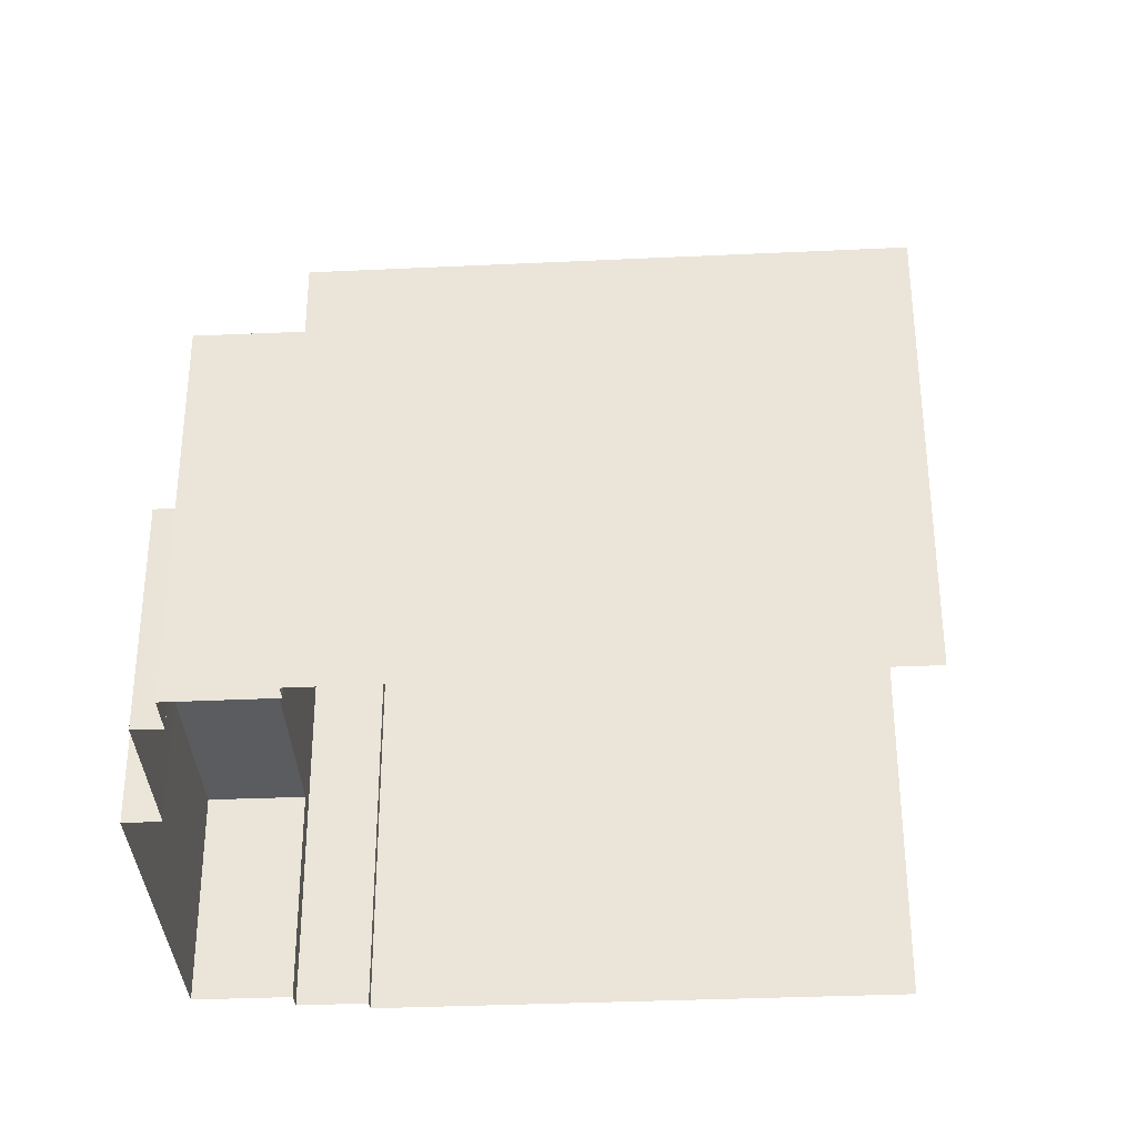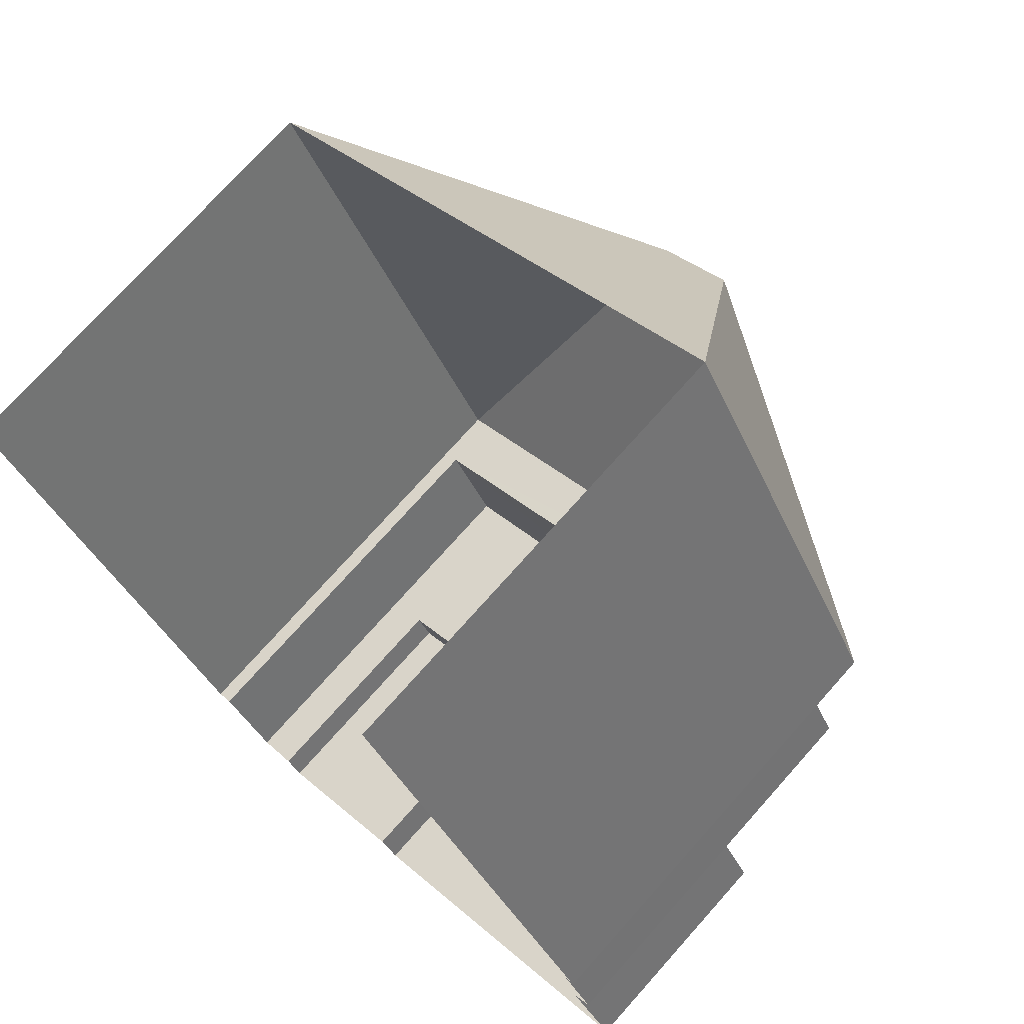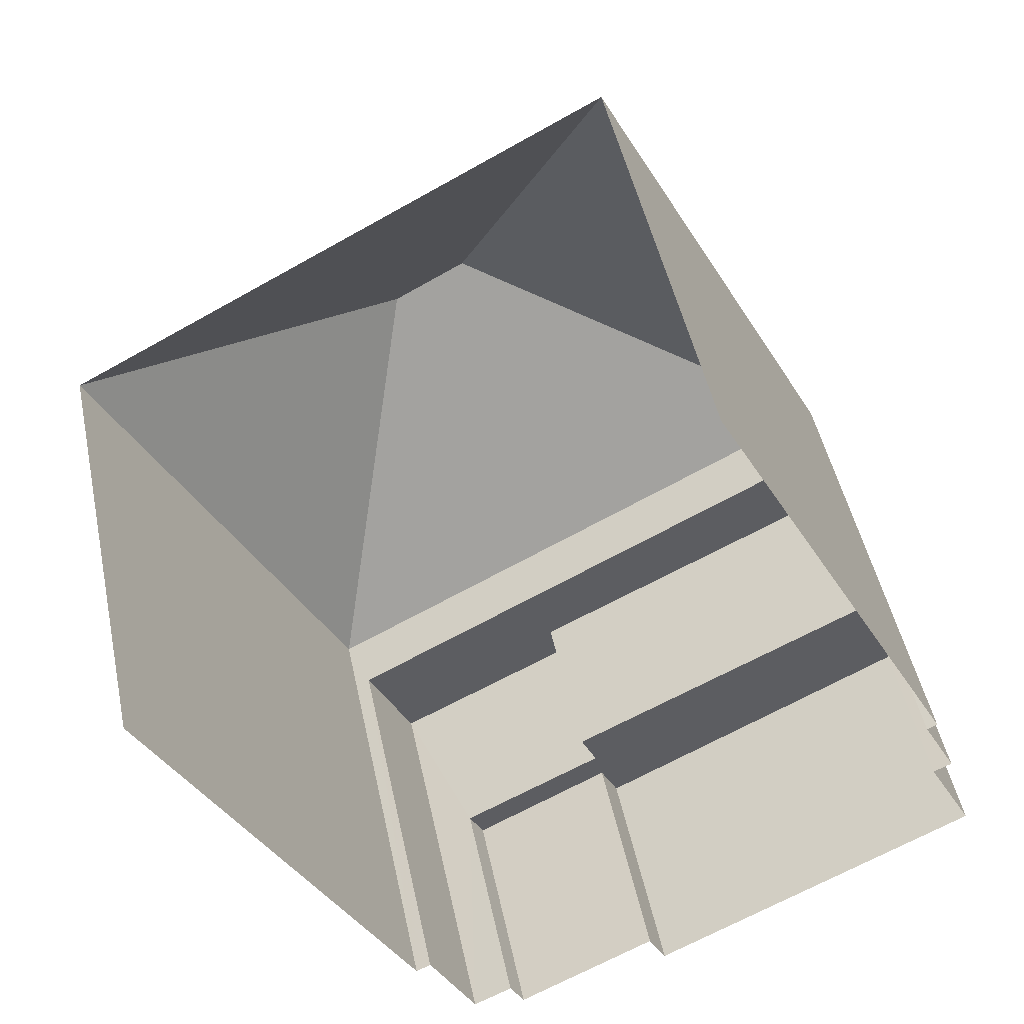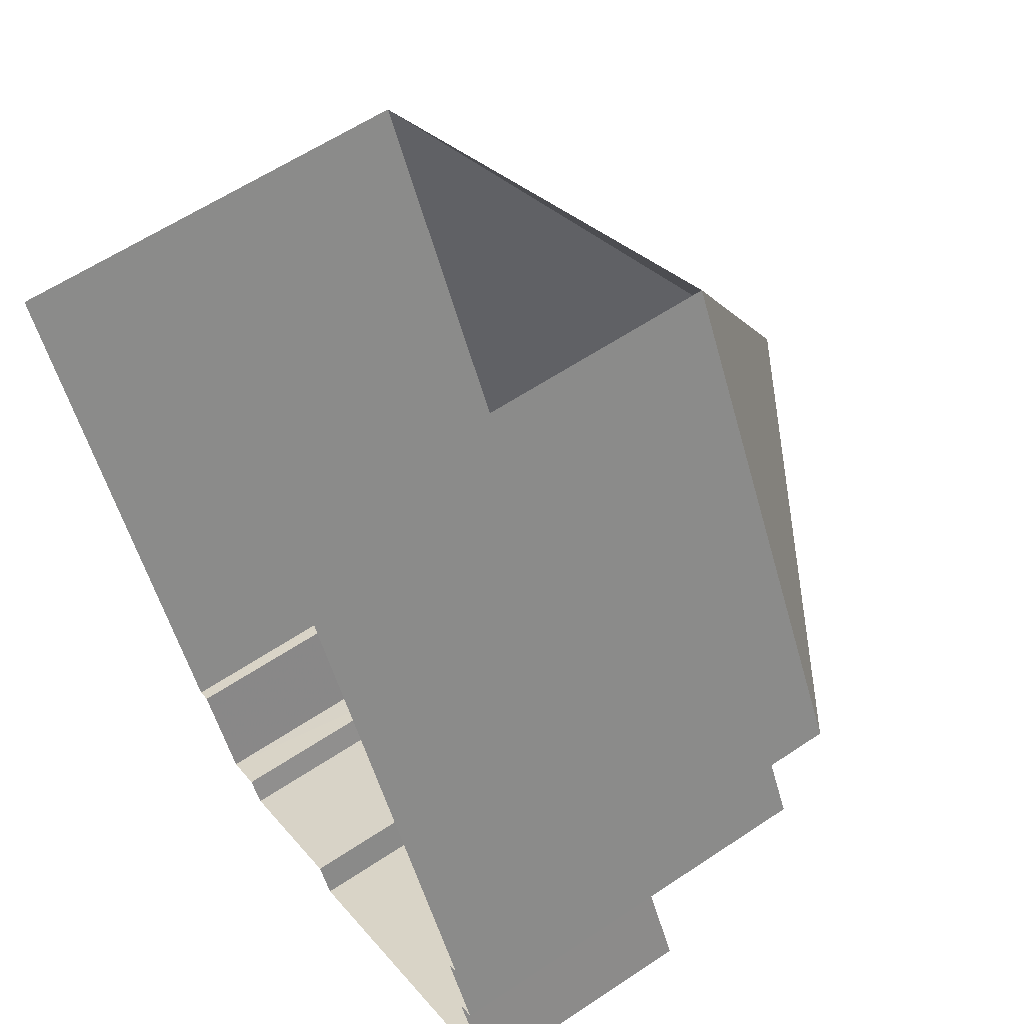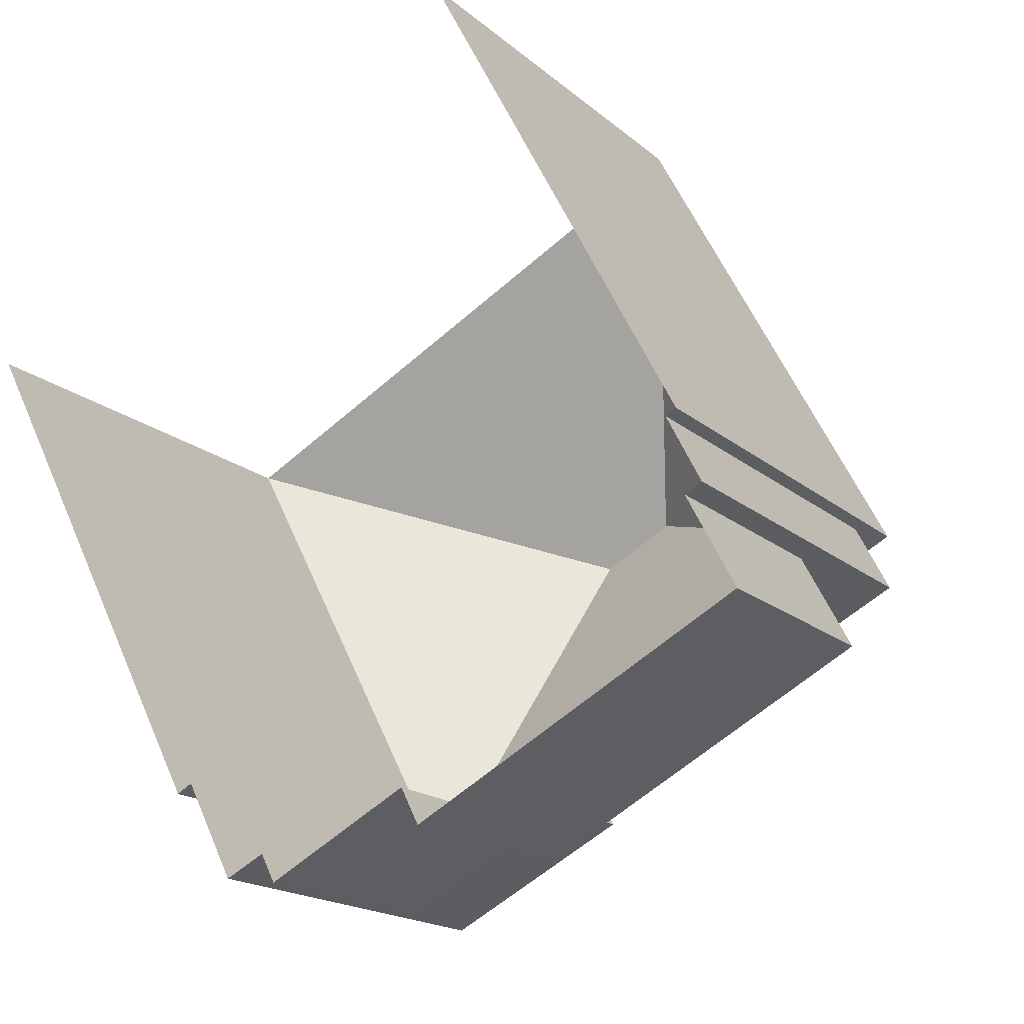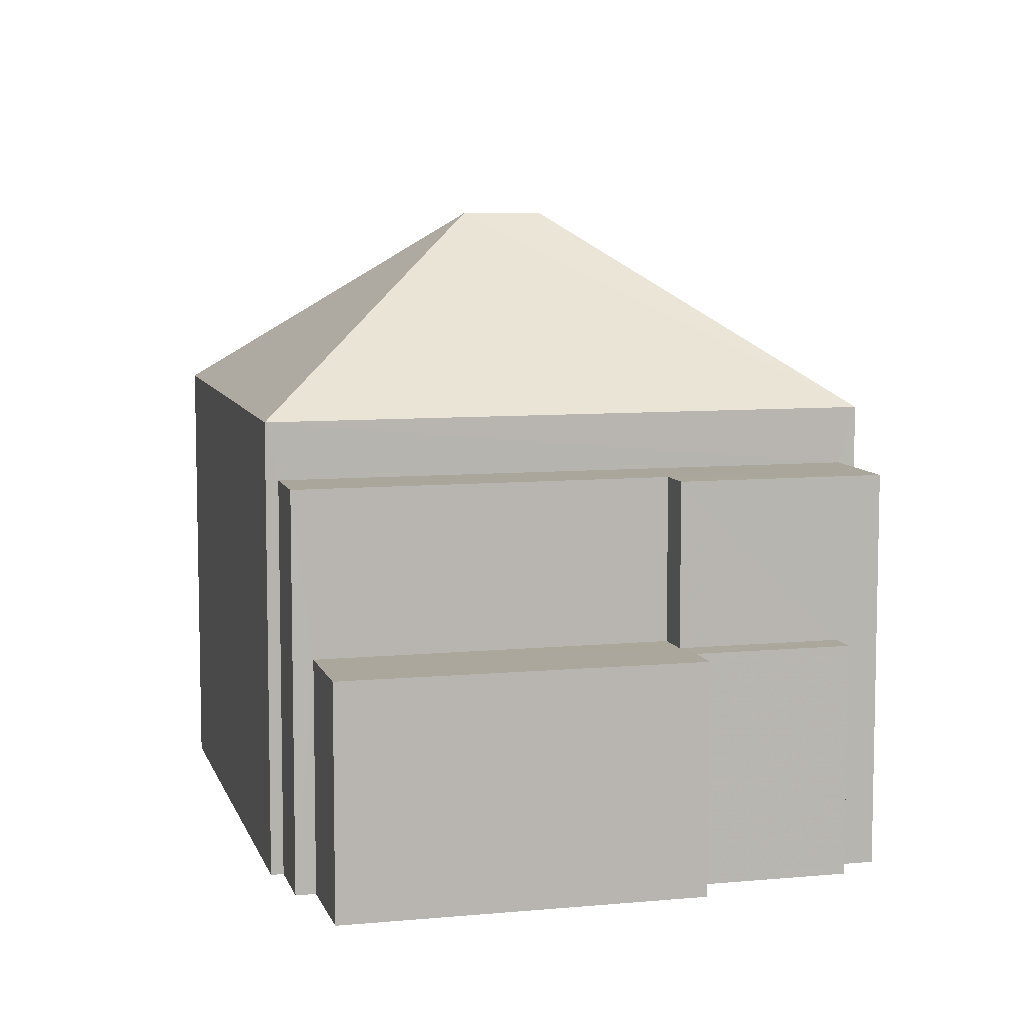
<metadata>
{"format":"obj","ext":"obj","renderer":"f3d","projection":"perspective","resolution":1024,"background":"white","views":[{"elev":-34.7,"azim":65.9,"up":"+Z"},{"elev":74.5,"azim":-138.3,"up":"+Y"},{"elev":47.3,"azim":168.3,"up":"+Y"},{"elev":59.4,"azim":-124.6,"up":"+Y"},{"elev":-17.6,"azim":-148.0,"up":"+Y"},{"elev":8.1,"azim":-42.1,"up":"+Z"}]}
</metadata>
<code>
v -2.24e+05 -1.28e+05 15.7
v -2.24e+05 -1.28e+05 15.7
v -2.24e+05 -1.28e+05 15.7
v -2.24e+05 -1.28e+05 15.7
v -2.24e+05 -1.28e+05 15.7
v -2.24e+05 -1.28e+05 15.7
v -2.24e+05 -1.28e+05 15.7
v -2.24e+05 -1.279e+05 15.7
v -2.24e+05 -1.28e+05 15.7
v -2.24e+05 -1.28e+05 15.7
v -2.24e+05 -1.28e+05 15.7
v -2.24e+05 -1.28e+05 15.7
v -2.24e+05 -1.28e+05 15.7
v -2.24e+05 -1.28e+05 15.7
v -2.24e+05 -1.28e+05 19.36
v -2.24e+05 -1.28e+05 19.36
v -2.24e+05 -1.28e+05 19.36
v -2.24e+05 -1.28e+05 19.36
v -2.24e+05 -1.28e+05 19.36
v -2.24e+05 -1.28e+05 19.36
v -2.24e+05 -1.28e+05 19.36
v -2.24e+05 -1.28e+05 19.36
v -2.24e+05 -1.28e+05 25.96
v -2.24e+05 -1.28e+05 22.87
v -2.24e+05 -1.28e+05 25.96
v -2.24e+05 -1.28e+05 22.87
v -2.24e+05 -1.28e+05 21.97
v -2.24e+05 -1.28e+05 21.97
v -2.24e+05 -1.28e+05 21.97
v -2.24e+05 -1.28e+05 21.97
v -2.24e+05 -1.28e+05 21.97
v -2.24e+05 -1.28e+05 21.97
v -2.24e+05 -1.28e+05 22.87
v -2.24e+05 -1.279e+05 22.87
f 1 2 3
f 4 1 5
f 6 7 3
f 8 5 1
f 9 10 7
f 11 12 8
f 13 14 11
f 7 10 13
f 7 1 3
f 11 8 1
f 7 13 11
f 7 11 1
f 34 5 8
f 34 33 5
f 15 16 17
f 18 17 19
f 18 19 20
f 20 19 21
f 21 19 22
f 17 16 19
f 23 24 25
f 23 26 24
f 27 28 29
f 28 30 29
f 29 31 32
f 29 30 31
f 25 24 33
f 25 34 23
f 25 33 34
f 23 34 26
f 33 4 5
f 33 24 4
f 14 21 32
f 32 21 29
f 14 13 21
f 29 21 22
f 13 10 20
f 21 13 20
f 19 27 29
f 22 19 29
f 34 8 12
f 26 34 12
f 3 2 16
f 2 28 16
f 16 27 19
f 16 28 27
f 31 14 32
f 31 11 14
f 3 15 6
f 3 16 15
f 20 10 9
f 18 20 9
f 15 7 6
f 15 17 7
f 1 4 30
f 4 24 30
f 11 31 12
f 30 24 26
f 31 30 26
f 12 31 26
f 17 9 7
f 17 18 9
f 1 28 2
f 1 30 28

</code>
